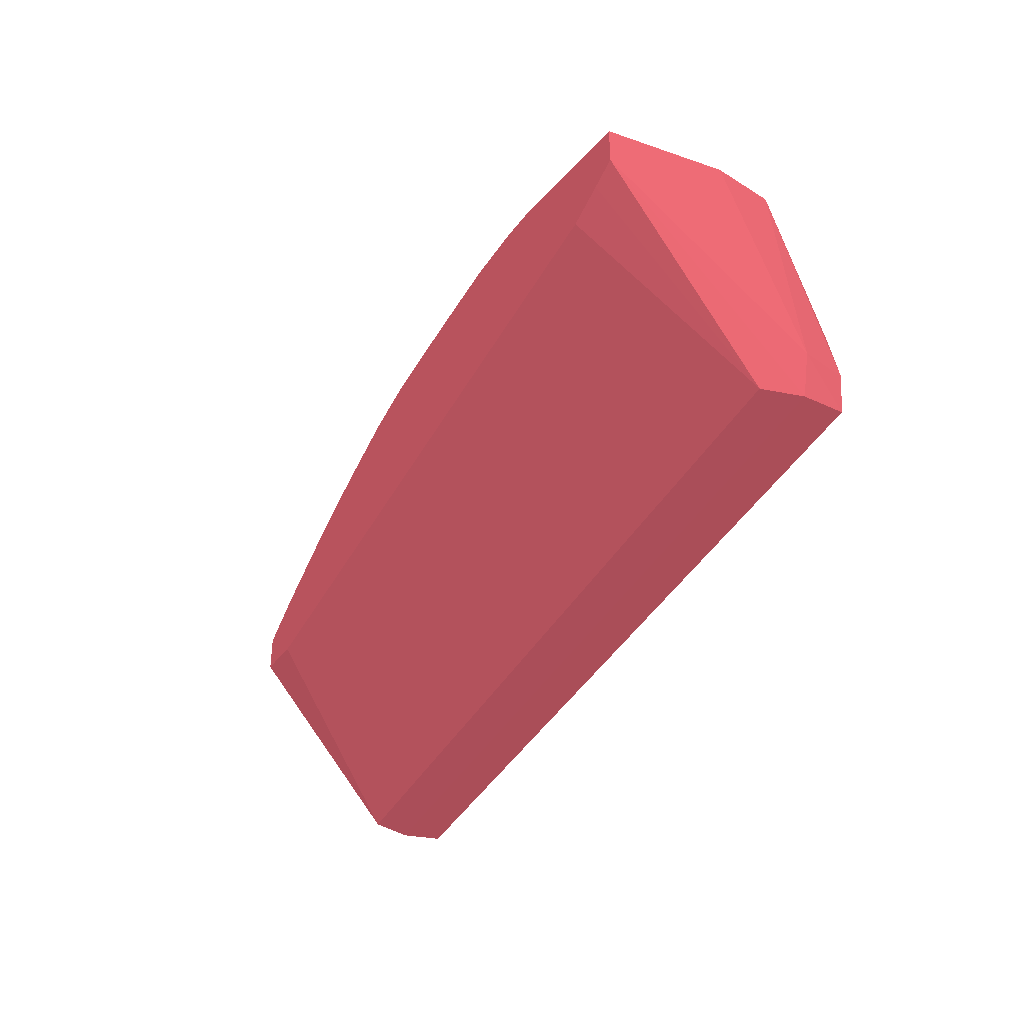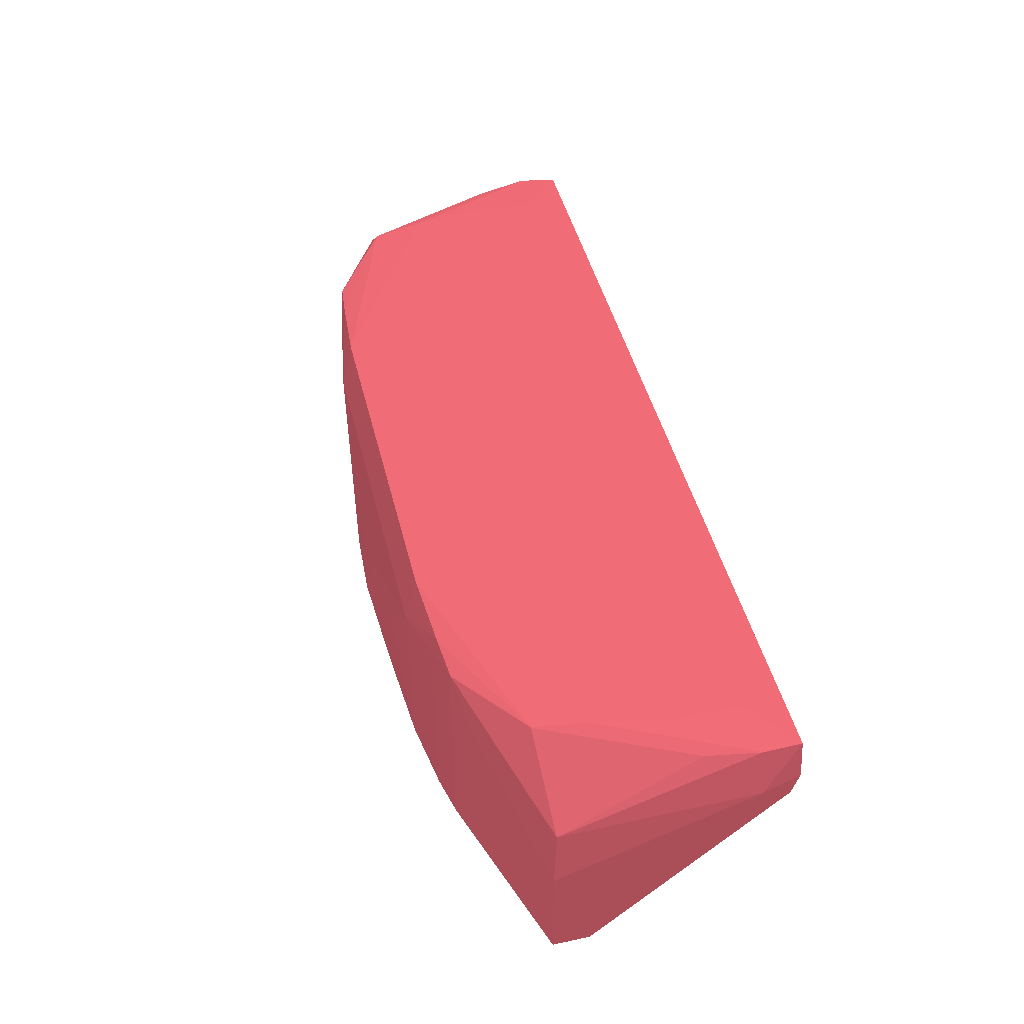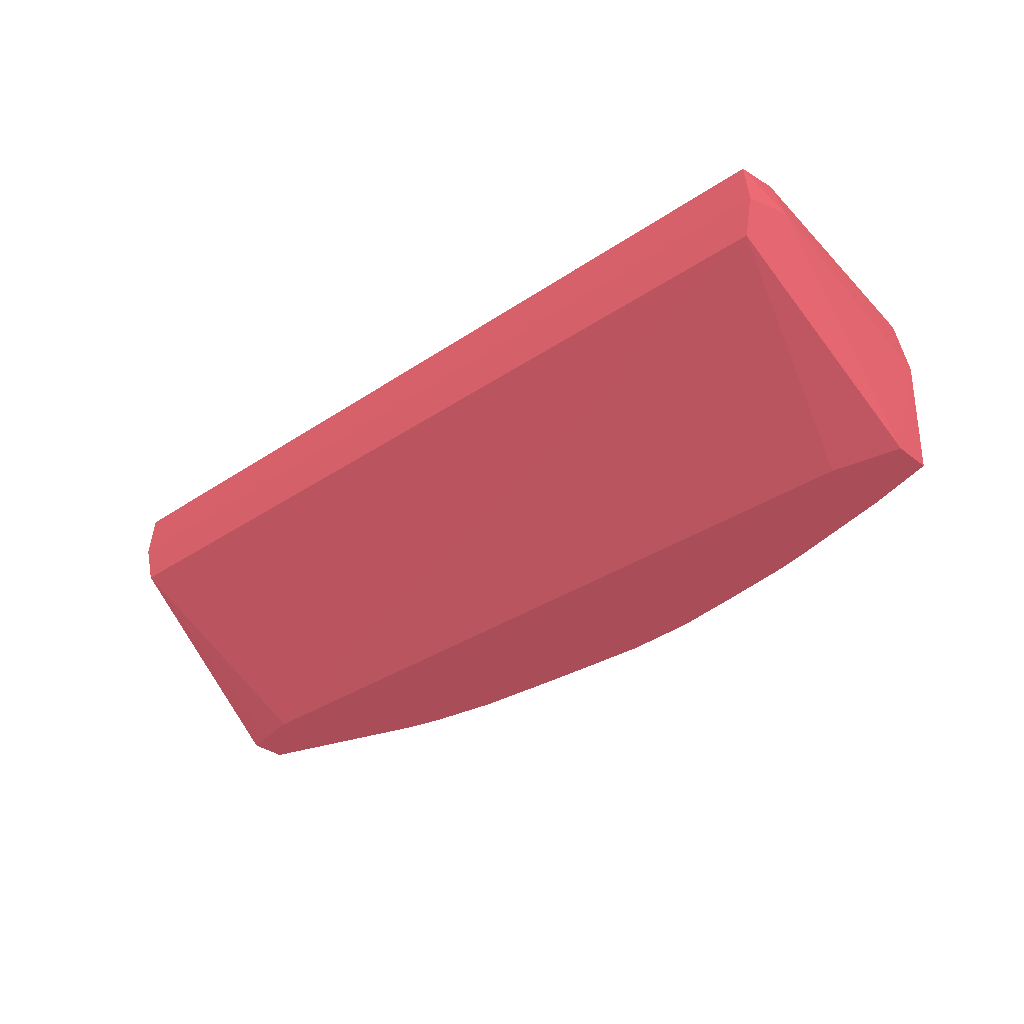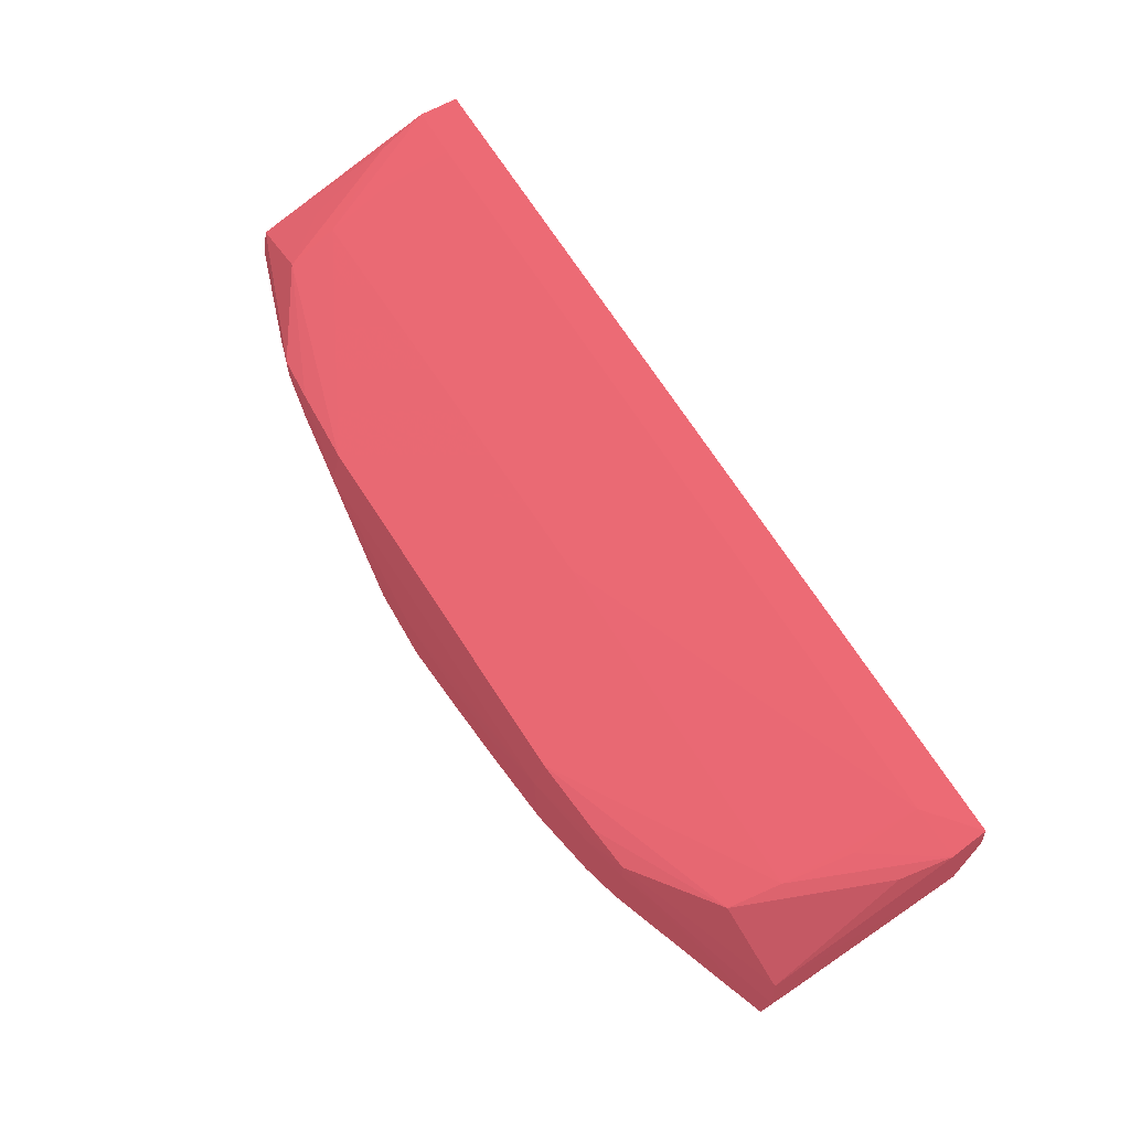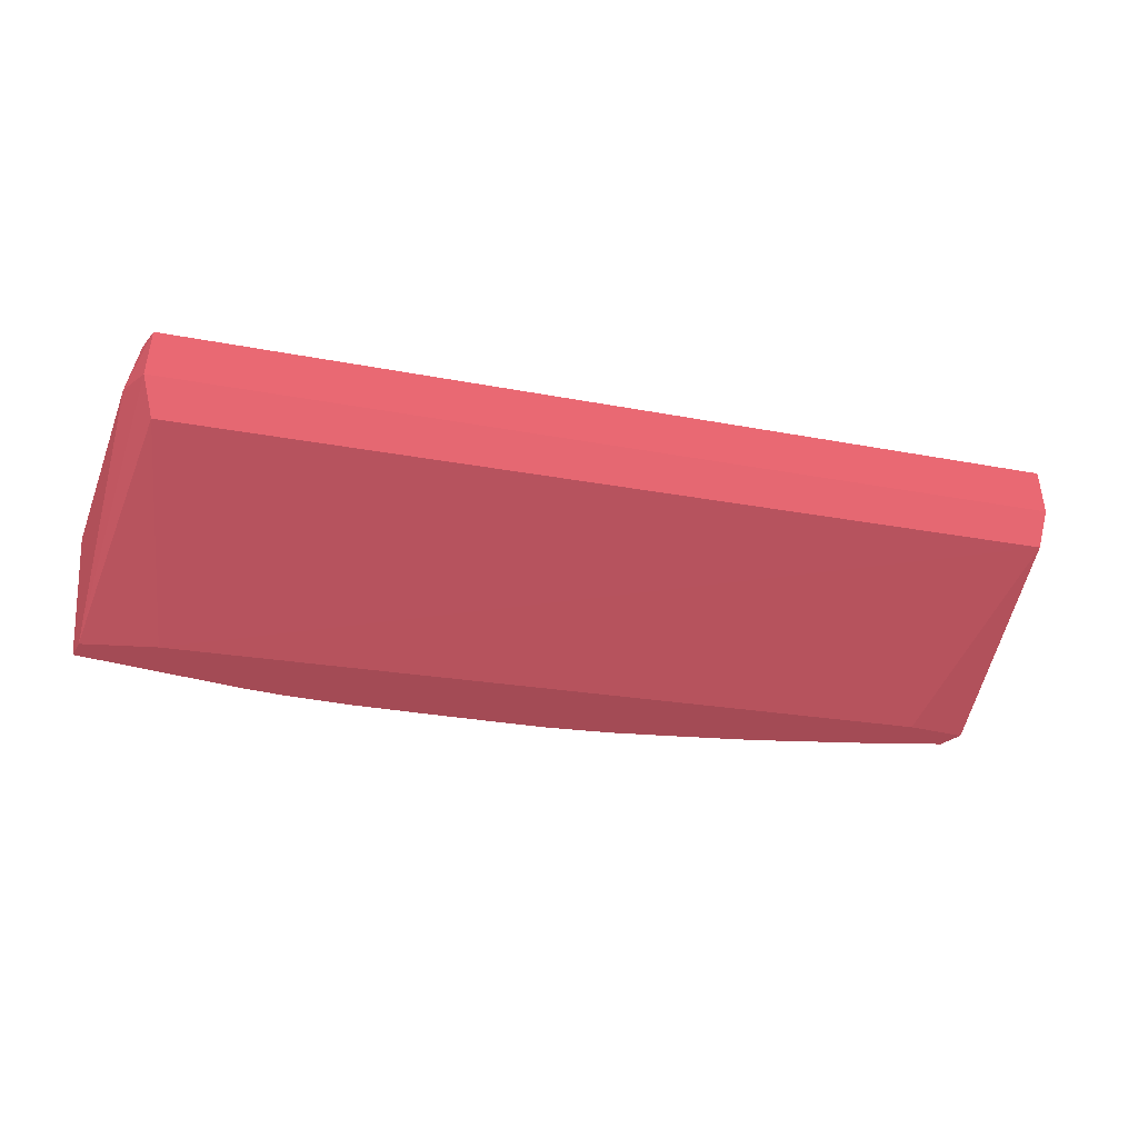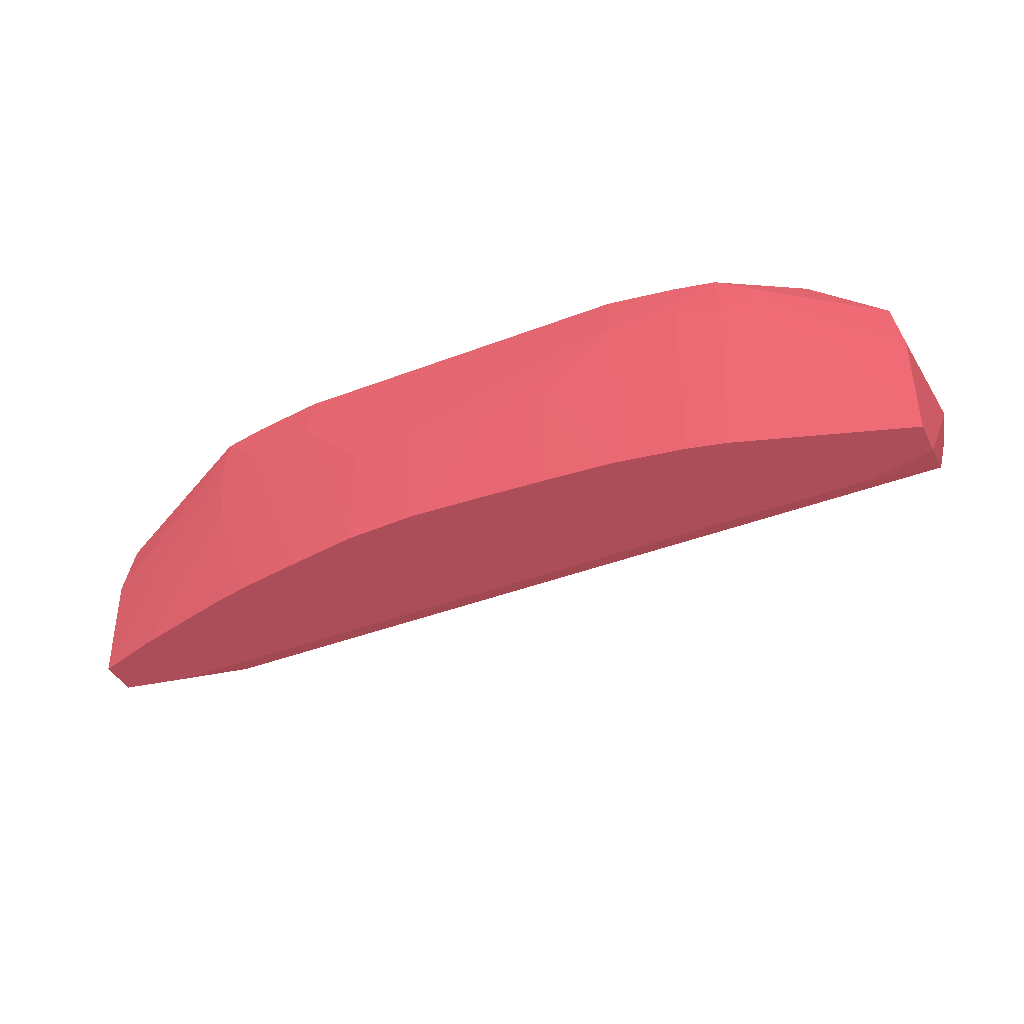
<metadata>
{"format":"obj","ext":"obj","renderer":"f3d","projection":"perspective","resolution":1024,"background":"white","views":[{"elev":-36.7,"azim":-114.8,"up":"+Y"},{"elev":45.8,"azim":-103.7,"up":"+Z"},{"elev":-33.0,"azim":43.2,"up":"+Z"},{"elev":72.8,"azim":-123.3,"up":"+Z"},{"elev":-19.1,"azim":-21.4,"up":"+Z"},{"elev":-40.6,"azim":-154.8,"up":"+Z"}]}
</metadata>
<code>
v 0.001032 0.03803 -0.007686 0.4902 0.2235 0.251
v 0.001032 0.03803 -0.004416 0.4902 0.2235 0.251
v 0.003099 0.03794 -0.004416 0.4902 0.2235 0.251
v 0.003099 0.03792 -0.007686 0.4902 0.2235 0.251
v -0.001035 0.03793 -0.007686 0.4902 0.2235 0.251
v -0.003102 0.0379 -0.004416 0.4902 0.2235 0.251
v -0.001035 0.03798 -0.004416 0.4902 0.2235 0.251
v 0.005166 0.03773 -0.002349 0.4902 0.2235 0.251
v -0.005169 0.03773 -0.002349 0.4902 0.2235 0.251
v 0.007236 0.03741 -0.002349 0.4902 0.2235 0.251
v 0.004301 0.03773 -0.007686 0.4902 0.2235 0.251
v -0.0019 0.03789 -0.007686 0.4902 0.2235 0.251
v -0.003102 0.03782 -0.007686 0.4902 0.2235 0.251
v -0.003967 0.03775 -0.007686 0.4902 0.2235 0.251
v -0.005169 0.03767 -0.007686 0.4902 0.2235 0.251
v 0.005166 0.03739 -0.0009104 0.4902 0.2235 0.251
v 0.007236 0.03724 -0.001078 0.4902 0.2235 0.251
v 0.00848 0.03712 -0.001231 0.4902 0.2235 0.251
v -0.005169 0.03739 -0.0009104 0.4902 0.2235 0.251
v -0.007236 0.03735 -0.007686 0.4902 0.2235 0.251
v -0.007236 0.03741 -0.002349 0.4902 0.2235 0.251
v -0.008481 0.03712 -0.001232 0.4902 0.2235 0.251
v -0.007236 0.03724 -0.001078 0.4902 0.2235 0.251
v 0.007175 0.03724 -0.007686 0.4902 0.2235 0.251
v 0.005166 0.03759 -0.007686 0.4902 0.2235 0.251
v 0.008574 0.03715 -0.002349 0.4902 0.2235 0.251
v 0.008464 0.03712 -0.003991 0.4902 0.2235 0.251
v 0.001082 0.03386 -0.0008305 0.4902 0.2235 0.251
v 0.01112 0.03396 -0.000901 0.4902 0.2235 0.251
v 0.01085 0.03548 -0.0009936 0.4902 0.2235 0.251
v -0.001082 0.03386 -0.0008264 0.4902 0.2235 0.251
v 0.01309 0.03533 -0.00285 0.4902 0.2235 0.251
v 0.01337 0.03548 -0.004416 0.4902 0.2235 0.251
v 0.009609 0.03679 -0.002349 0.4902 0.2235 0.251
v -0.01085 0.03548 -0.000993 0.4902 0.2235 0.251
v -0.01111 0.03396 -0.0008996 0.4902 0.2235 0.251
v -0.008342 0.03709 -0.007686 0.4902 0.2235 0.251
v -0.008585 0.03715 -0.002349 0.4902 0.2235 0.251
v -0.00962 0.0368 -0.002349 0.4902 0.2235 0.251
v -0.0134 0.03546 -0.004416 0.4902 0.2235 0.251
v -0.01309 0.03534 -0.002855 0.4902 0.2235 0.251
v 0.00821 0.03699 -0.007686 0.4902 0.2235 0.251
v 0.01137 0.0362 -0.004416 0.4902 0.2235 0.251
v 0.01137 0.03613 -0.007686 0.4902 0.2235 0.251
v 0.01146 0.02987 -0.001008 0.4902 0.2235 0.251
v 0.01148 0.03197 -0.0009574 0.4902 0.2235 0.251
v 0.01297 0.02983 -0.001092 0.4902 0.2235 0.251
v 0.01267 0.03132 -0.001164 0.4902 0.2235 0.251
v 0.01215 0.03396 -0.001578 0.4902 0.2235 0.251
v -0.01146 0.02987 -0.001007 0.4902 0.2235 0.251
v 0.01336 0.02983 -0.002349 0.4902 0.2235 0.251
v 0.01332 0.03434 -0.007686 0.4902 0.2235 0.251
v 0.01332 0.03547 -0.007686 0.4902 0.2235 0.251
v -0.01267 0.03132 -0.001166 0.4902 0.2235 0.251
v -0.01297 0.02983 -0.001092 0.4902 0.2235 0.251
v -0.01148 0.03196 -0.0009567 0.4902 0.2235 0.251
v -0.01338 0.03544 -0.007686 0.4902 0.2235 0.251
v -0.01137 0.03618 -0.004416 0.4902 0.2235 0.251
v -0.01338 0.03437 -0.007686 0.4902 0.2235 0.251
v -0.01337 0.02983 -0.002349 0.4902 0.2235 0.251
v 0.01251 0.03574 -0.007686 0.4902 0.2235 0.251
v 0.01289 0.02869 -0.001168 0.4902 0.2235 0.251
v -0.01289 0.02869 -0.001168 0.4902 0.2235 0.251
v -0.01221 0.02869 -0.001168 0.4902 0.2235 0.251
v 0.01305 0.02866 -0.002349 0.4902 0.2235 0.251
v 0.01278 0.02872 -0.003474 0.4902 0.2235 0.251
v 0.01137 0.03397 -0.007686 0.4902 0.2235 0.251
v -0.01279 0.02872 -0.003474 0.4902 0.2235 0.251
v -0.01305 0.02866 -0.002349 0.4902 0.2235 0.251
v -0.01255 0.03418 -0.007686 0.4902 0.2235 0.251
v -0.01214 0.02866 -0.002349 0.4902 0.2235 0.251
v -0.01137 0.03393 -0.007686 0.4902 0.2235 0.251
f 1 2 3
f 1 3 4
f 1 4 11
f 1 11 25
f 1 25 24
f 1 24 42
f 1 42 44
f 1 44 61
f 1 61 53
f 1 53 52
f 1 52 67
f 1 67 72
f 1 72 70
f 1 70 59
f 1 59 57
f 1 57 37
f 1 37 20
f 1 20 15
f 1 15 14
f 1 14 13
f 1 13 12
f 1 12 5
f 1 5 6
f 1 6 7
f 1 7 2
f 2 8 3
f 2 7 9
f 2 9 8
f 3 8 4
f 4 8 10
f 4 10 11
f 5 12 6
f 6 12 13
f 6 13 14
f 6 14 15
f 6 15 9
f 6 9 7
f 8 16 17
f 8 17 18
f 8 18 10
f 8 9 19
f 8 19 16
f 9 15 20
f 9 20 21
f 9 21 22
f 9 22 23
f 9 23 19
f 10 24 25
f 10 25 11
f 10 18 26
f 10 26 27
f 10 27 24
f 16 28 29
f 16 29 30
f 16 30 17
f 16 19 31
f 16 31 28
f 17 30 18
f 18 30 32
f 18 32 33
f 18 33 34
f 18 34 26
f 19 23 35
f 19 35 36
f 19 36 31
f 20 37 38
f 20 38 21
f 21 38 22
f 22 38 39
f 22 39 40
f 22 40 41
f 22 41 35
f 22 35 23
f 24 27 42
f 26 34 43
f 26 43 44
f 26 44 27
f 27 44 42
f 28 45 29
f 28 31 45
f 29 45 46
f 29 46 47
f 29 47 48
f 29 48 30
f 30 48 49
f 30 49 32
f 31 36 50
f 31 50 45
f 32 49 48
f 32 48 47
f 32 47 51
f 32 51 33
f 33 51 52
f 33 52 53
f 33 53 43
f 33 43 34
f 35 41 54
f 35 54 36
f 36 54 55
f 36 55 56
f 36 56 50
f 37 57 38
f 38 57 58
f 38 58 39
f 39 58 40
f 40 57 59
f 40 59 60
f 40 60 41
f 40 58 57
f 41 60 55
f 41 55 54
f 43 53 61
f 43 61 44
f 45 62 47
f 45 47 46
f 45 50 62
f 47 62 51
f 50 56 55
f 50 55 63
f 50 63 64
f 50 64 62
f 51 62 65
f 51 65 52
f 52 65 66
f 52 66 67
f 55 60 63
f 59 68 69
f 59 69 60
f 59 70 68
f 60 69 63
f 62 64 65
f 63 69 71
f 63 71 64
f 64 71 65
f 65 71 66
f 66 71 69
f 66 69 68
f 66 68 72
f 66 72 67
f 68 70 72

</code>
